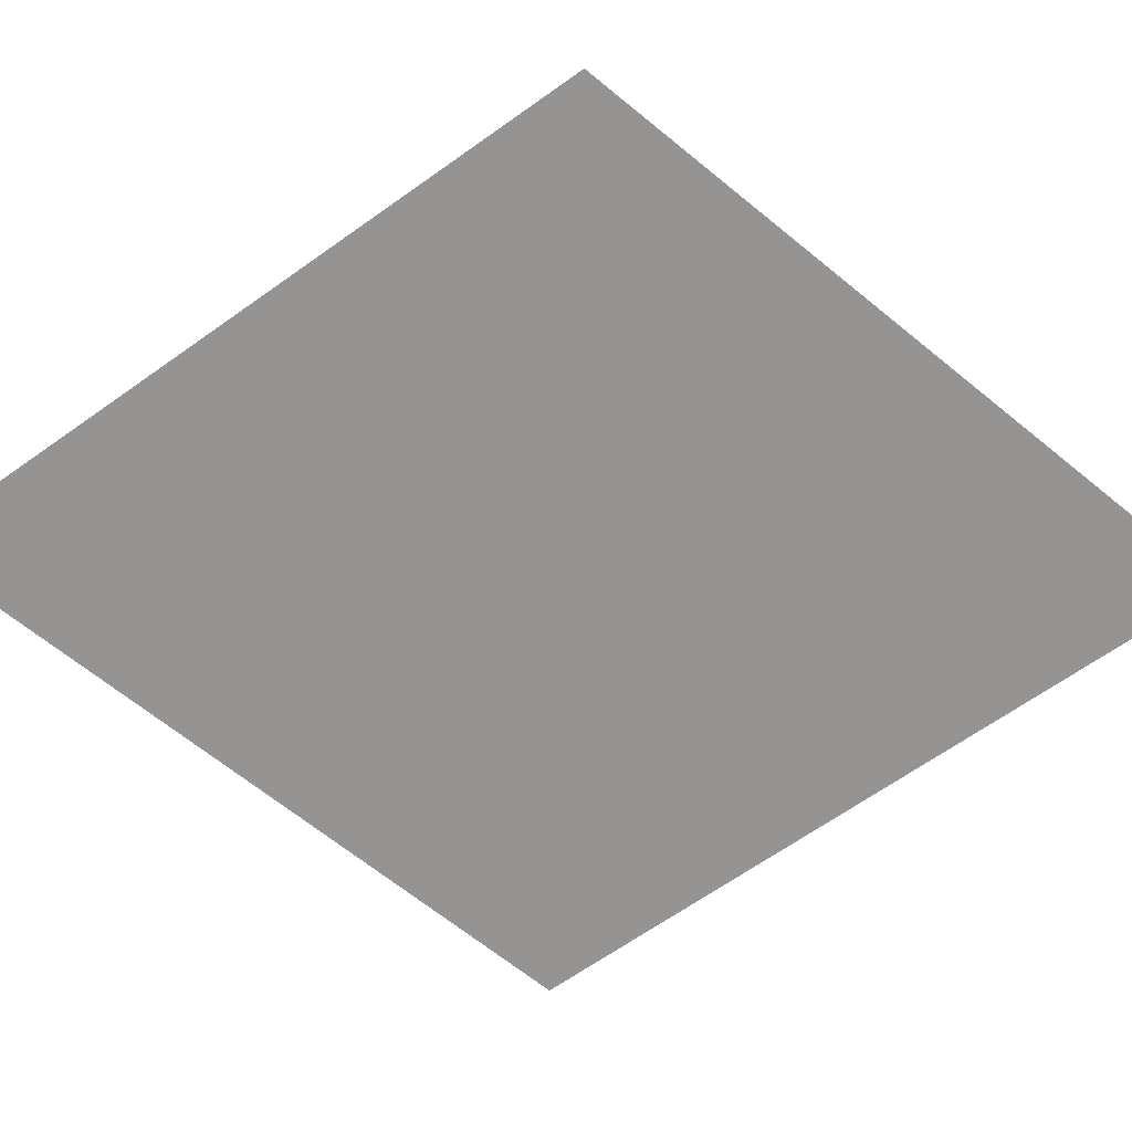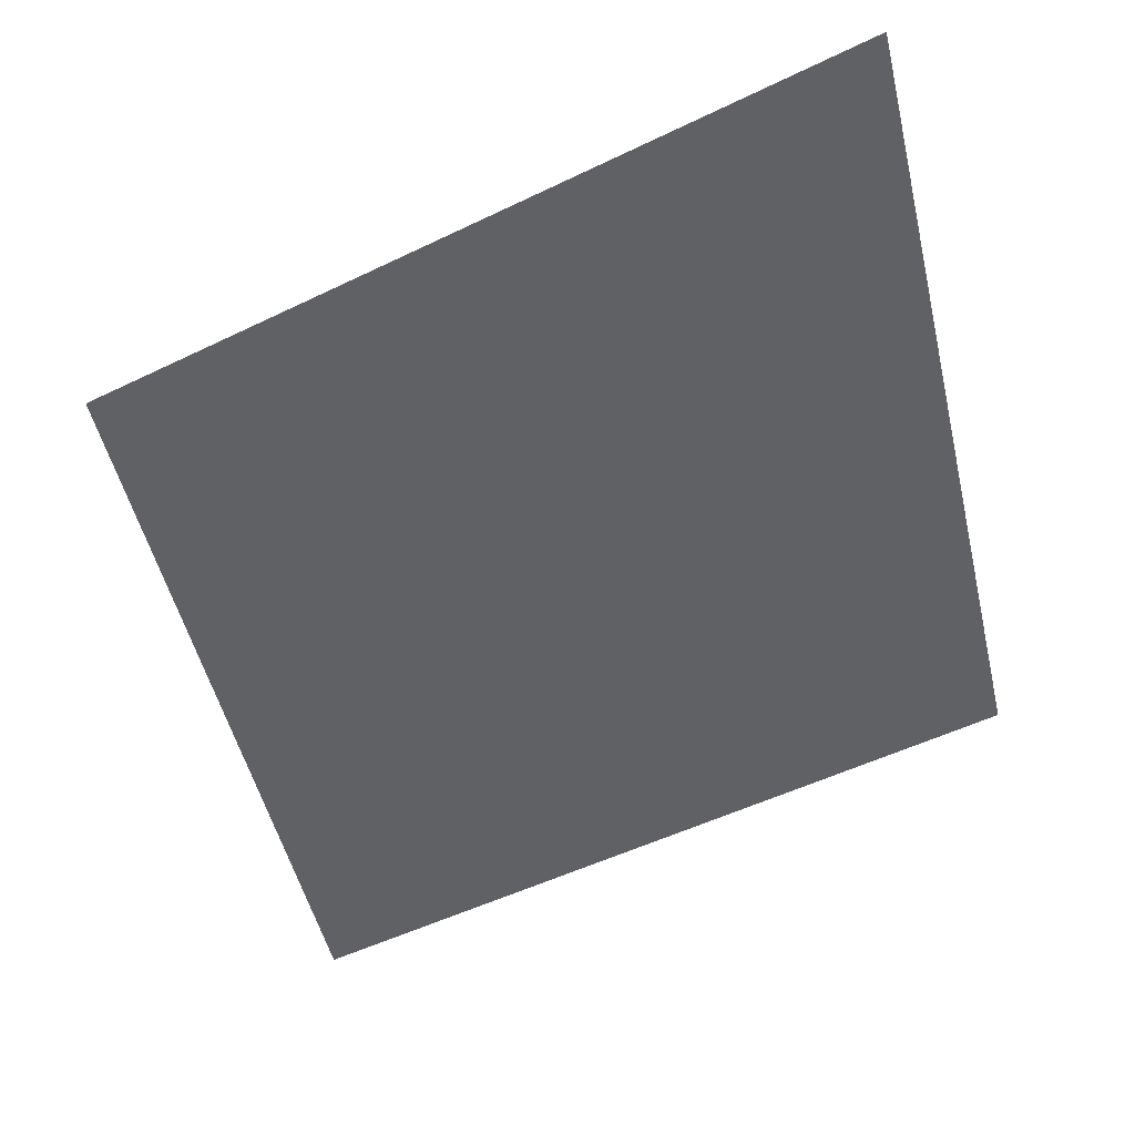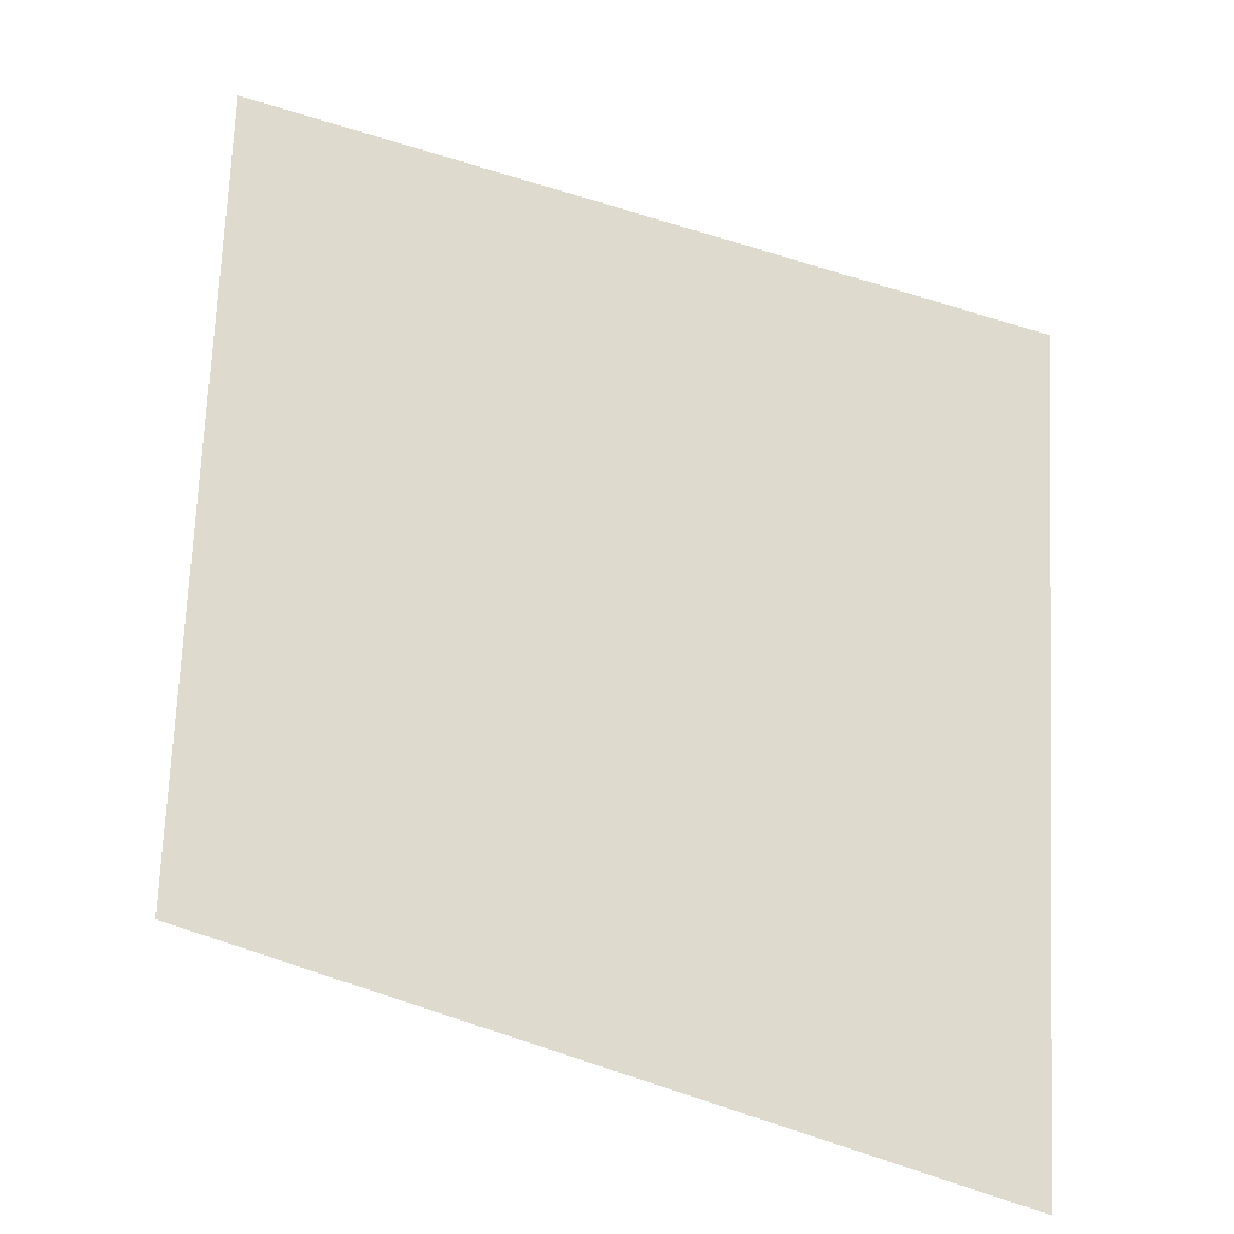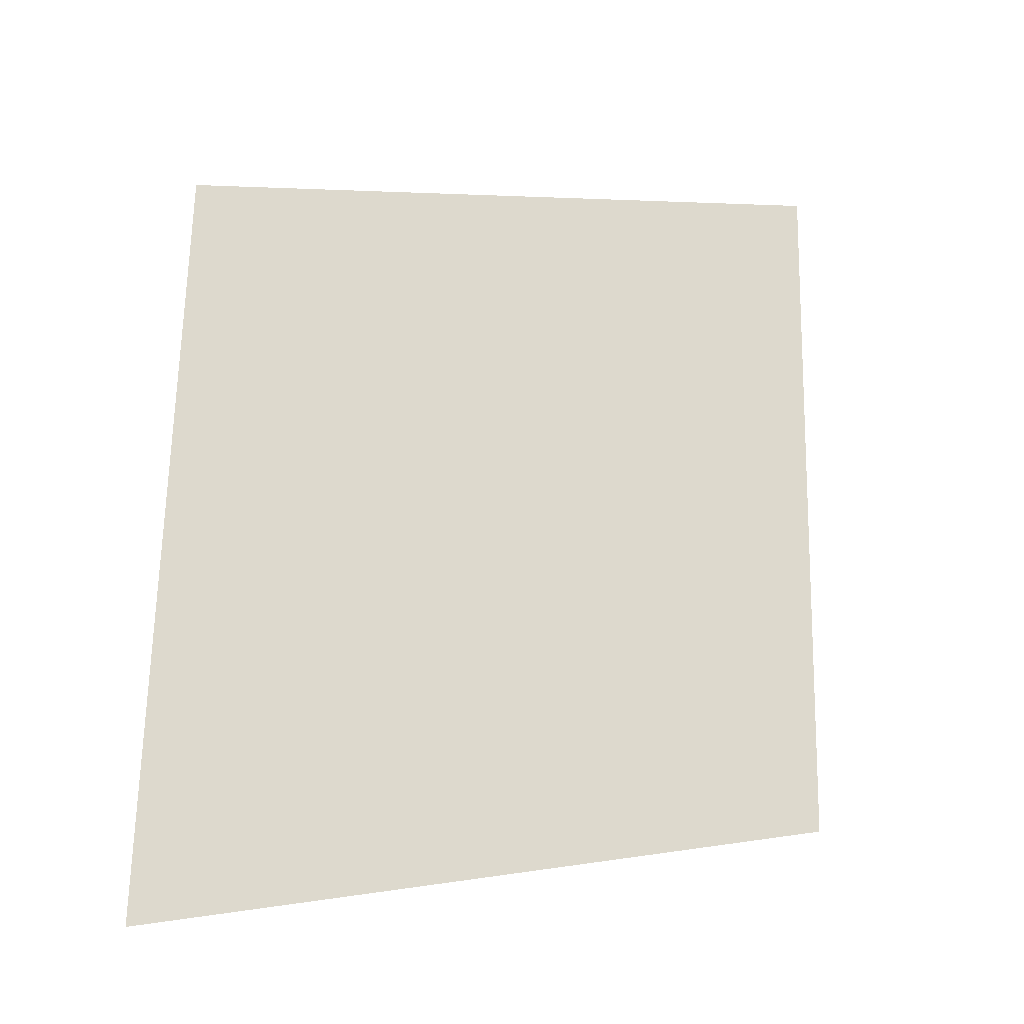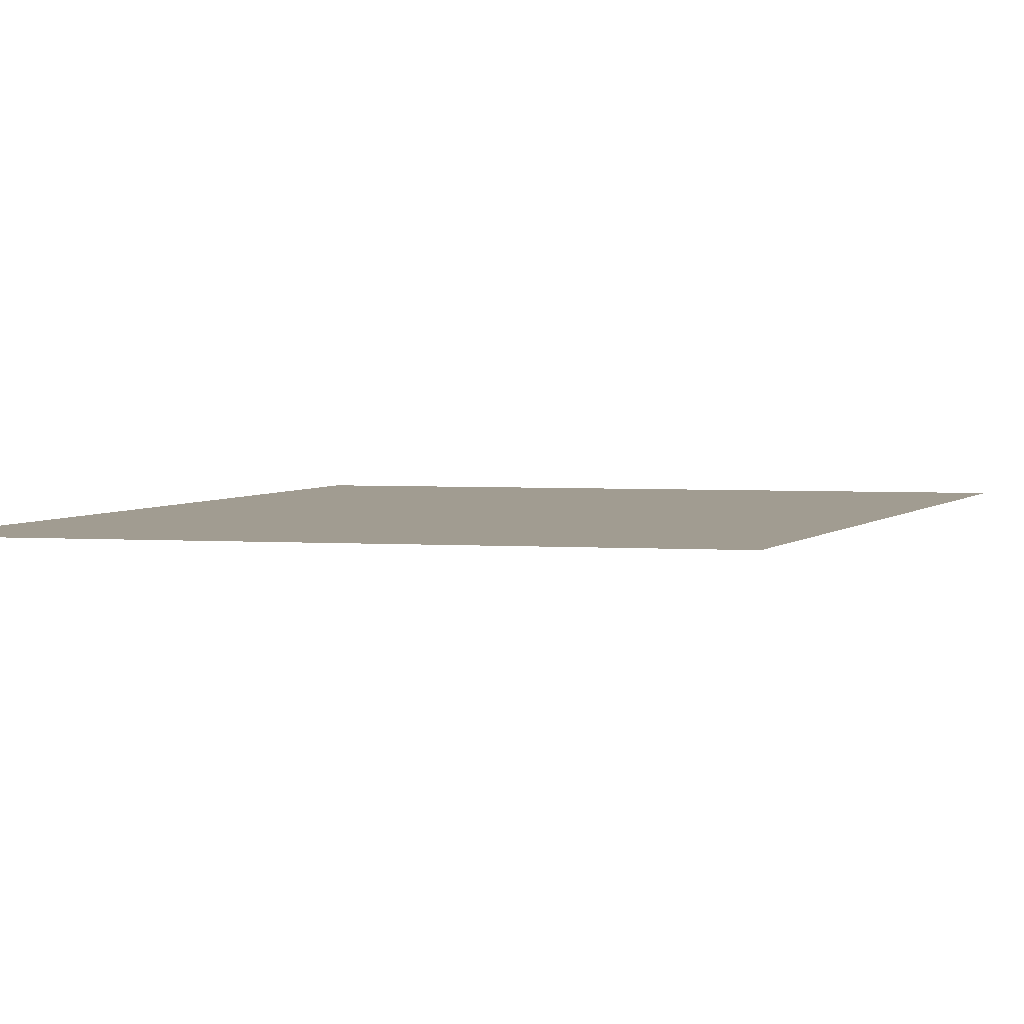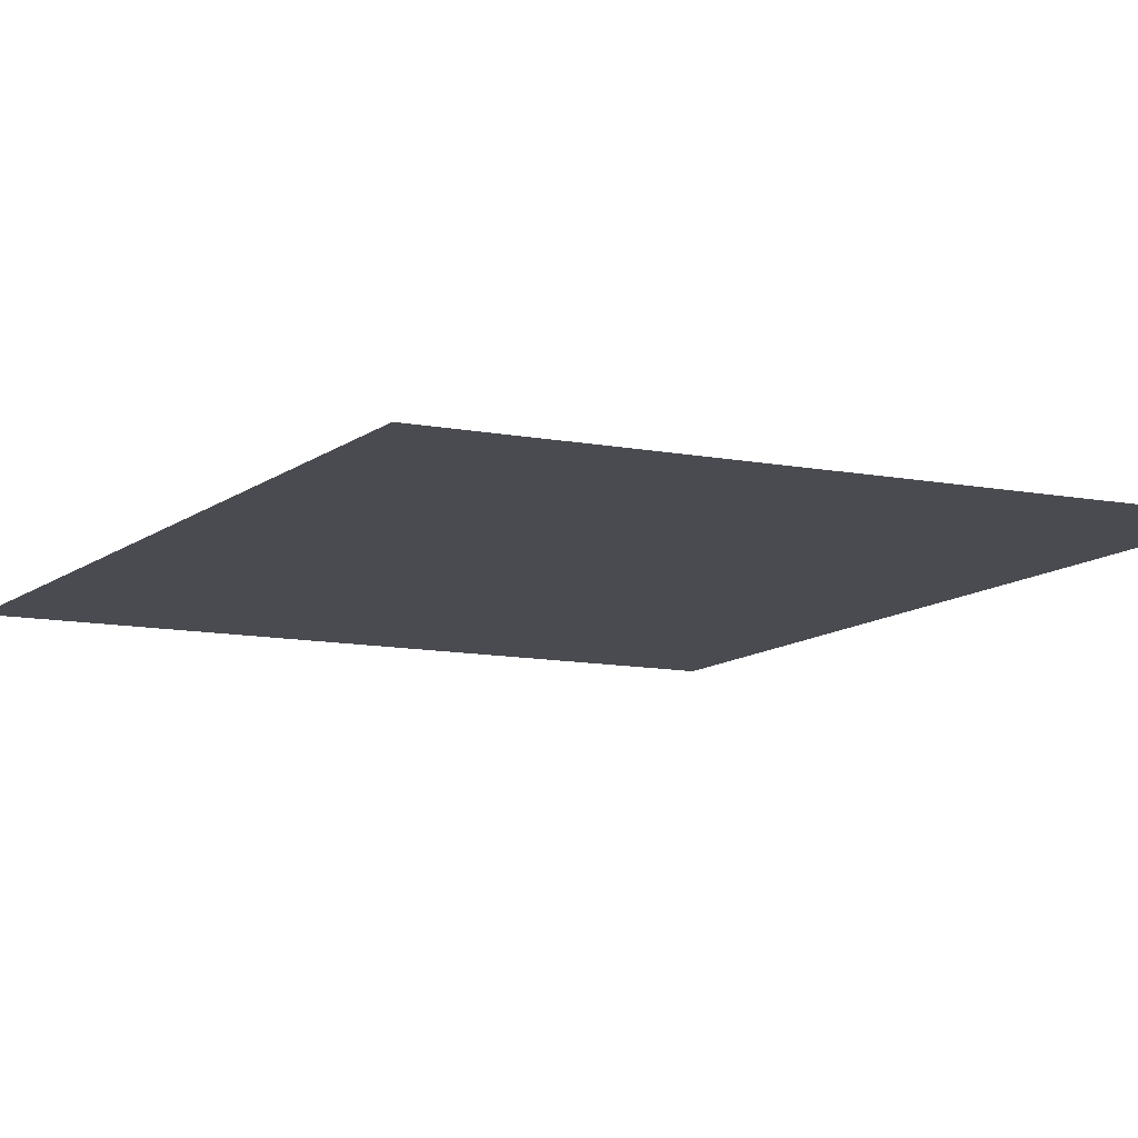
<metadata>
{"format":"obj","ext":"obj","renderer":"f3d","projection":"perspective","resolution":1024,"background":"white","views":[{"elev":-67.1,"azim":-130.6,"up":"+Y"},{"elev":-49.1,"azim":-62.9,"up":"+Y"},{"elev":71.2,"azim":106.8,"up":"+Y"},{"elev":-24.1,"azim":152.3,"up":"+Z"},{"elev":4.5,"azim":-155.7,"up":"+Y"},{"elev":-14.6,"azim":68.3,"up":"+Y"}]}
</metadata>
<code>
g CenterMarkers
v -299.4 0.13 359.3
v -299.7 0.13 371.8
v -287.4 0.13 356.3
v -287.7 0.13 368.7
f 3 1 2
f 4 3 2

</code>
